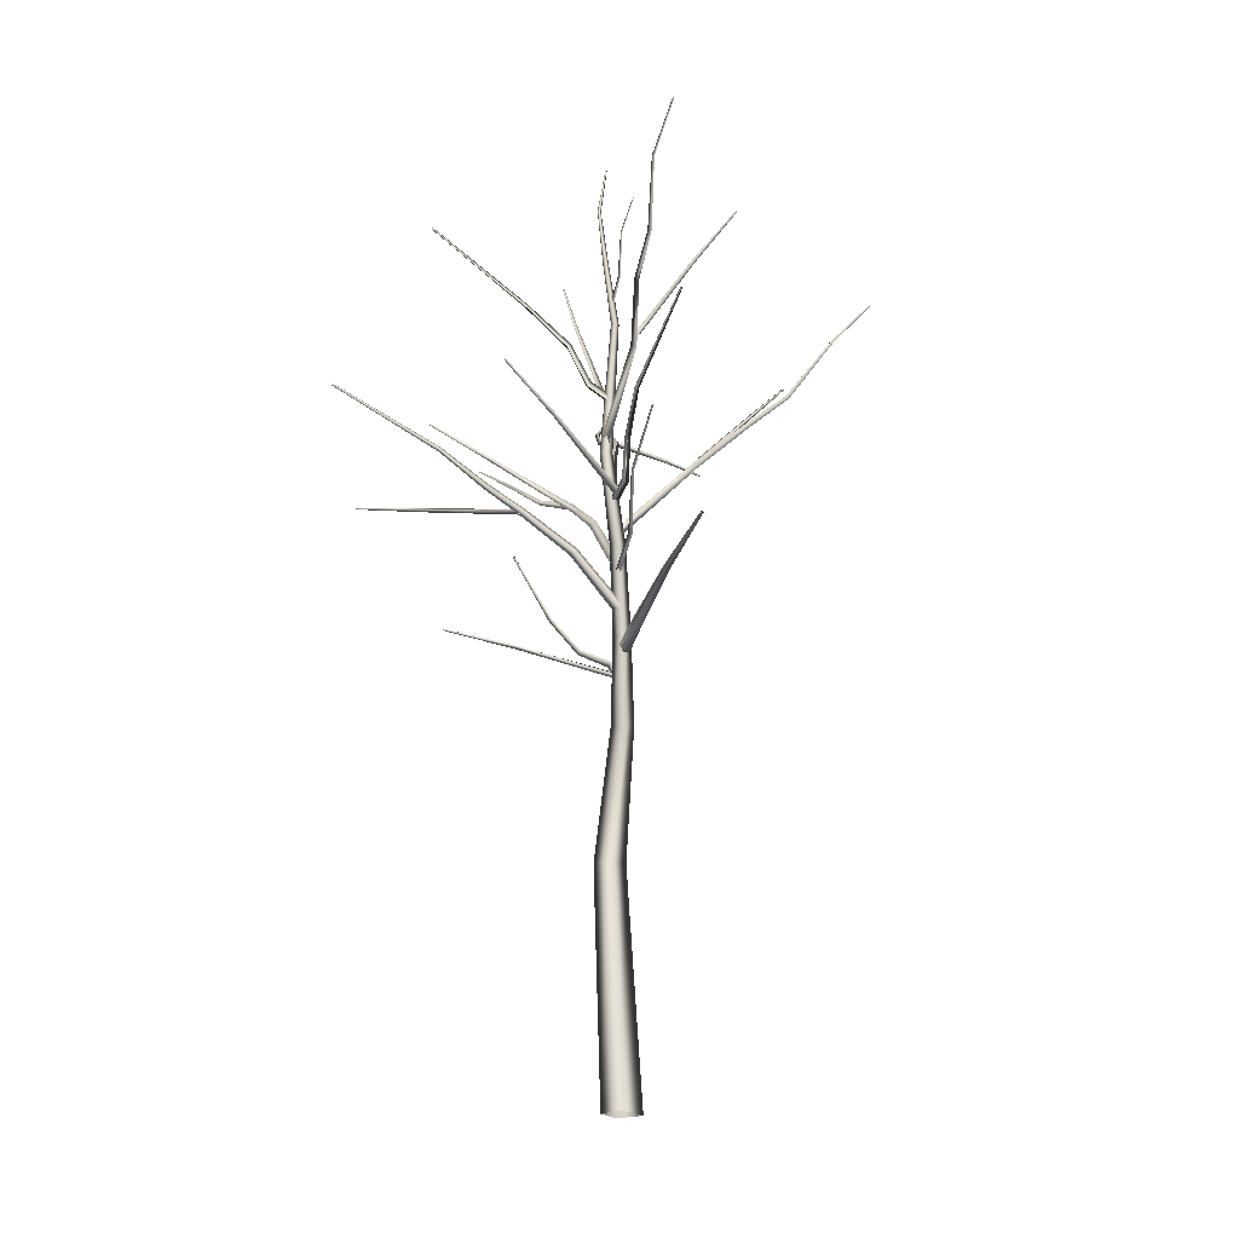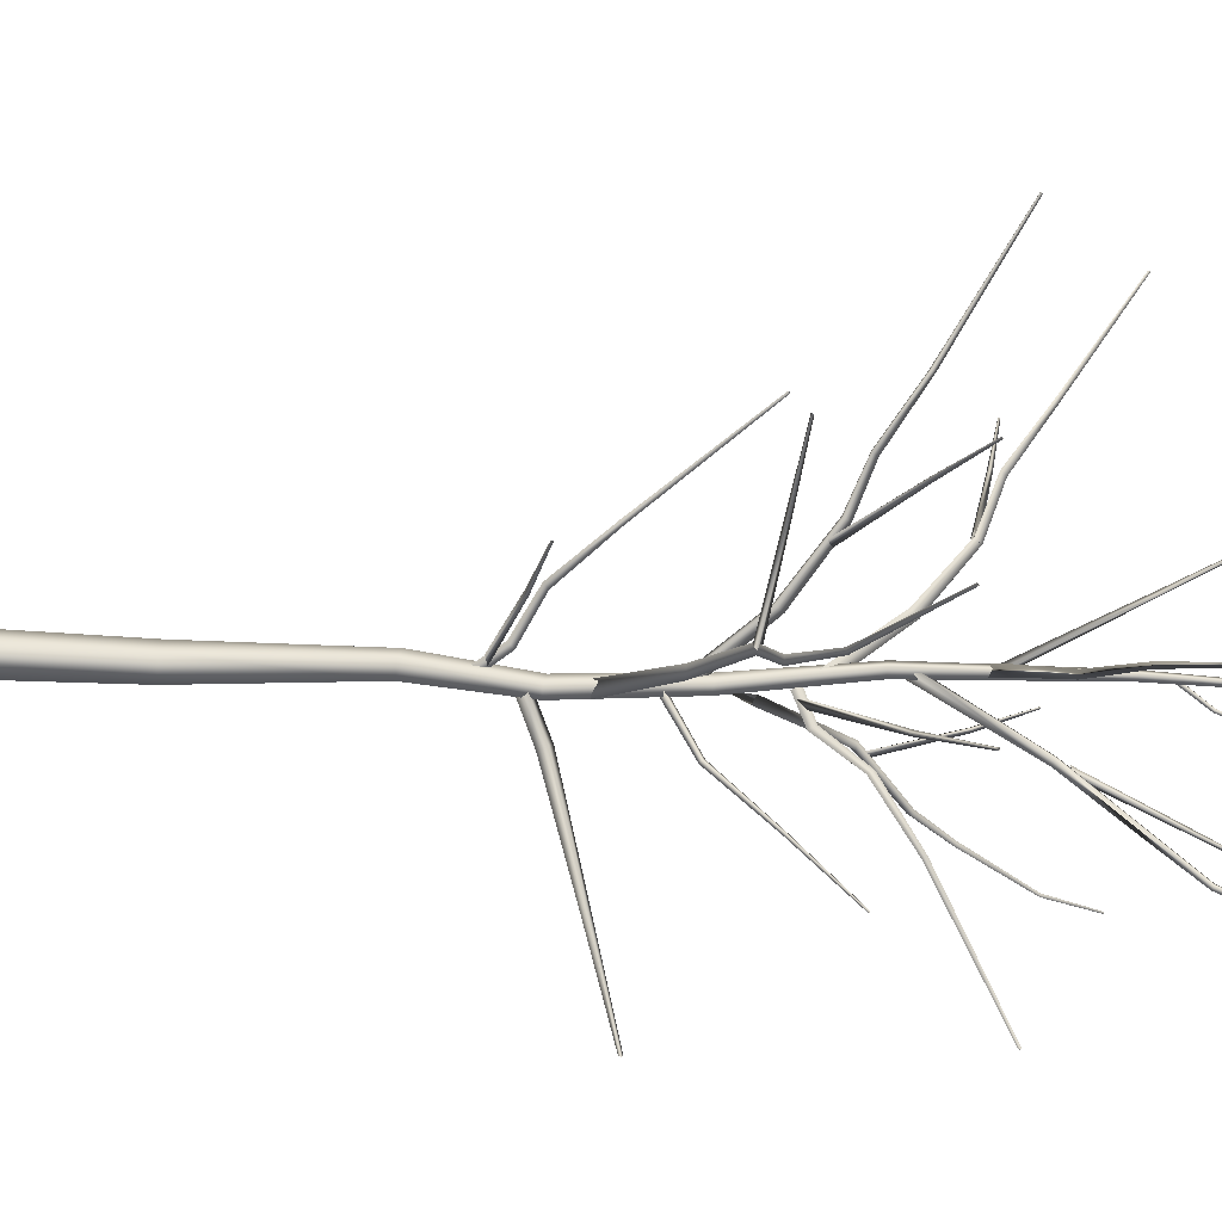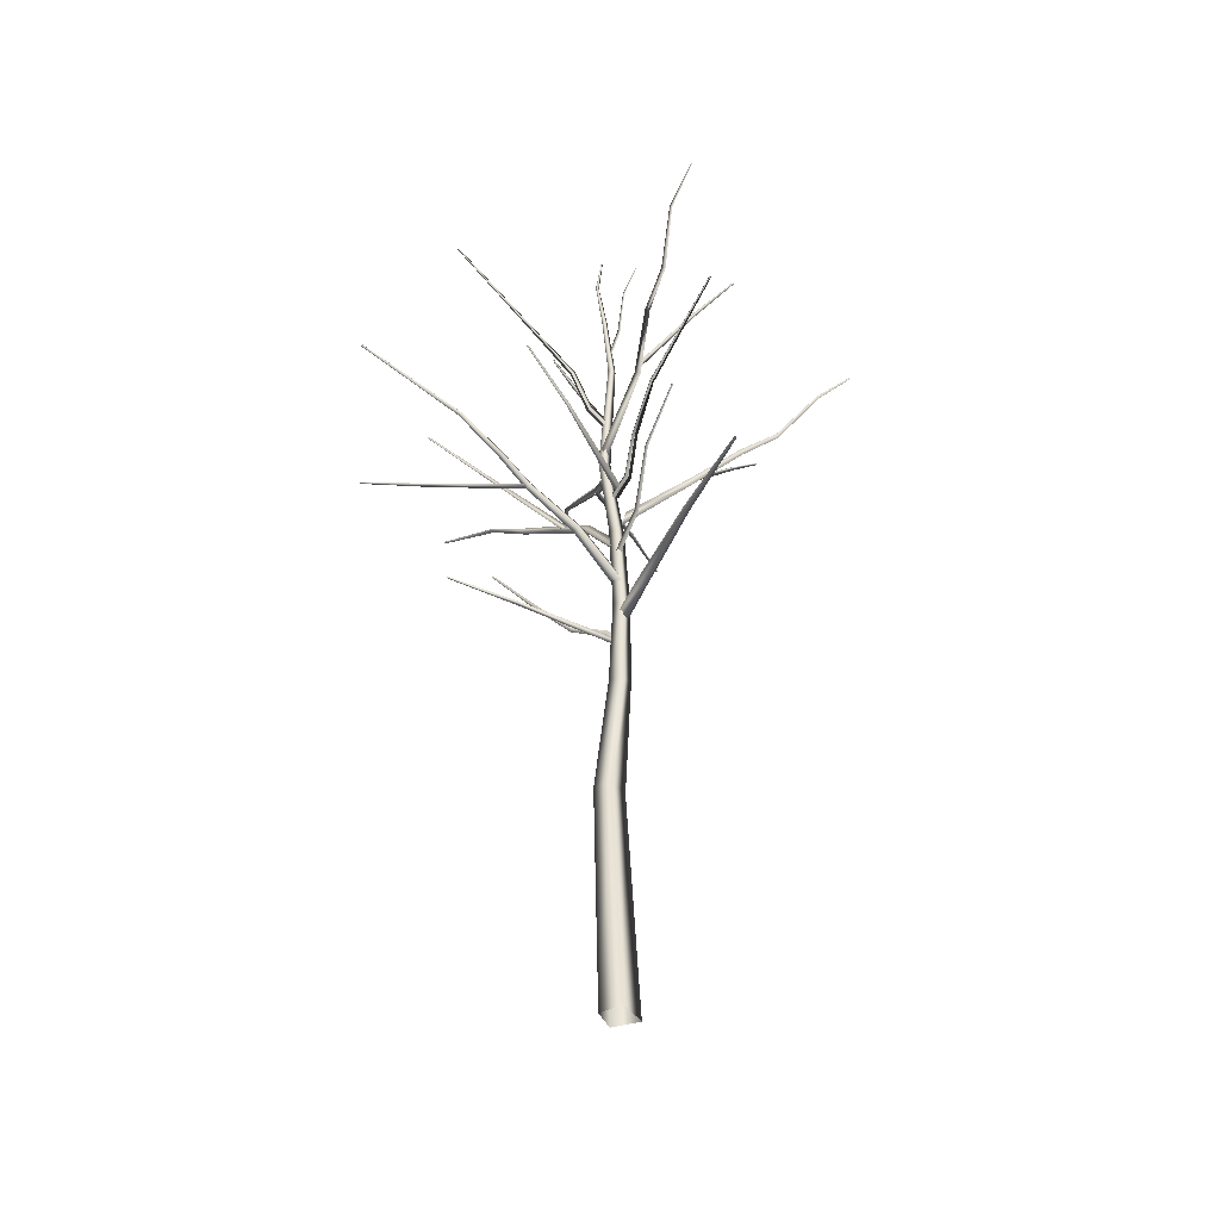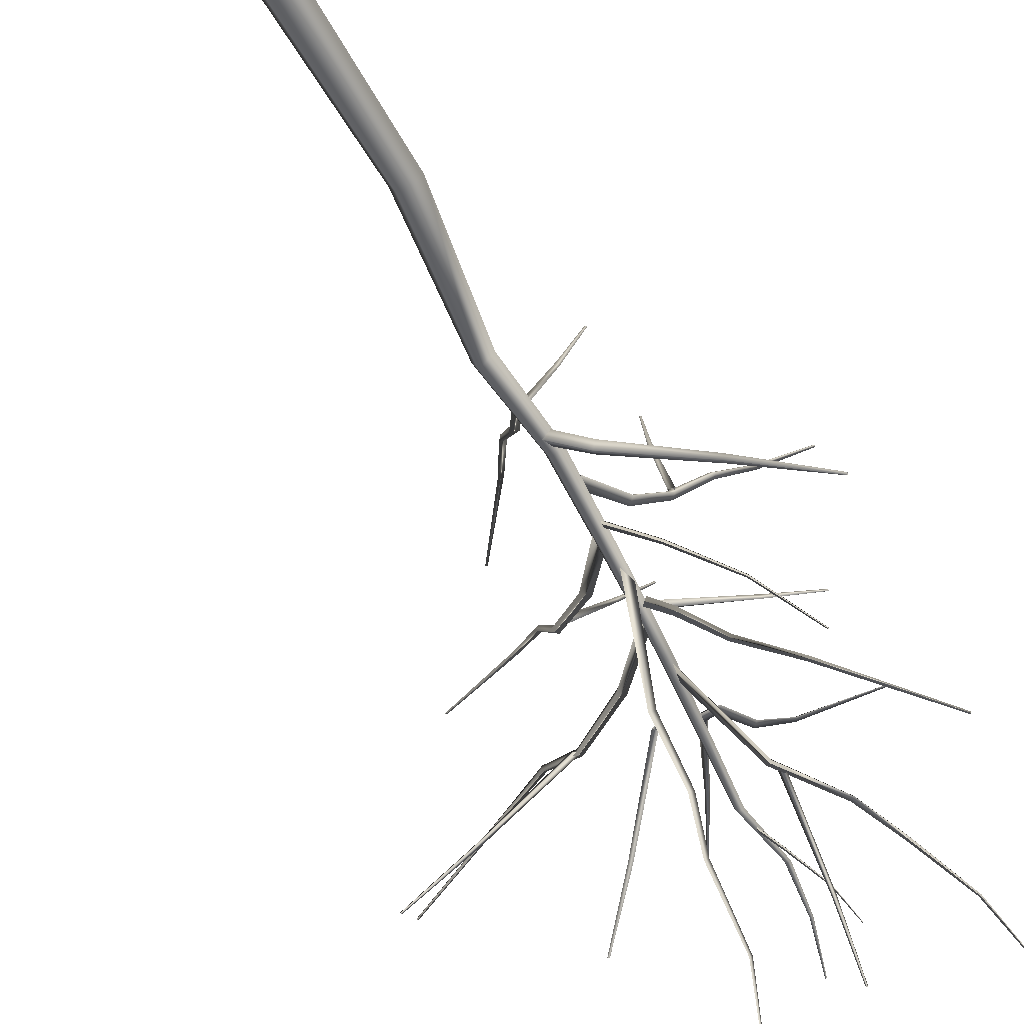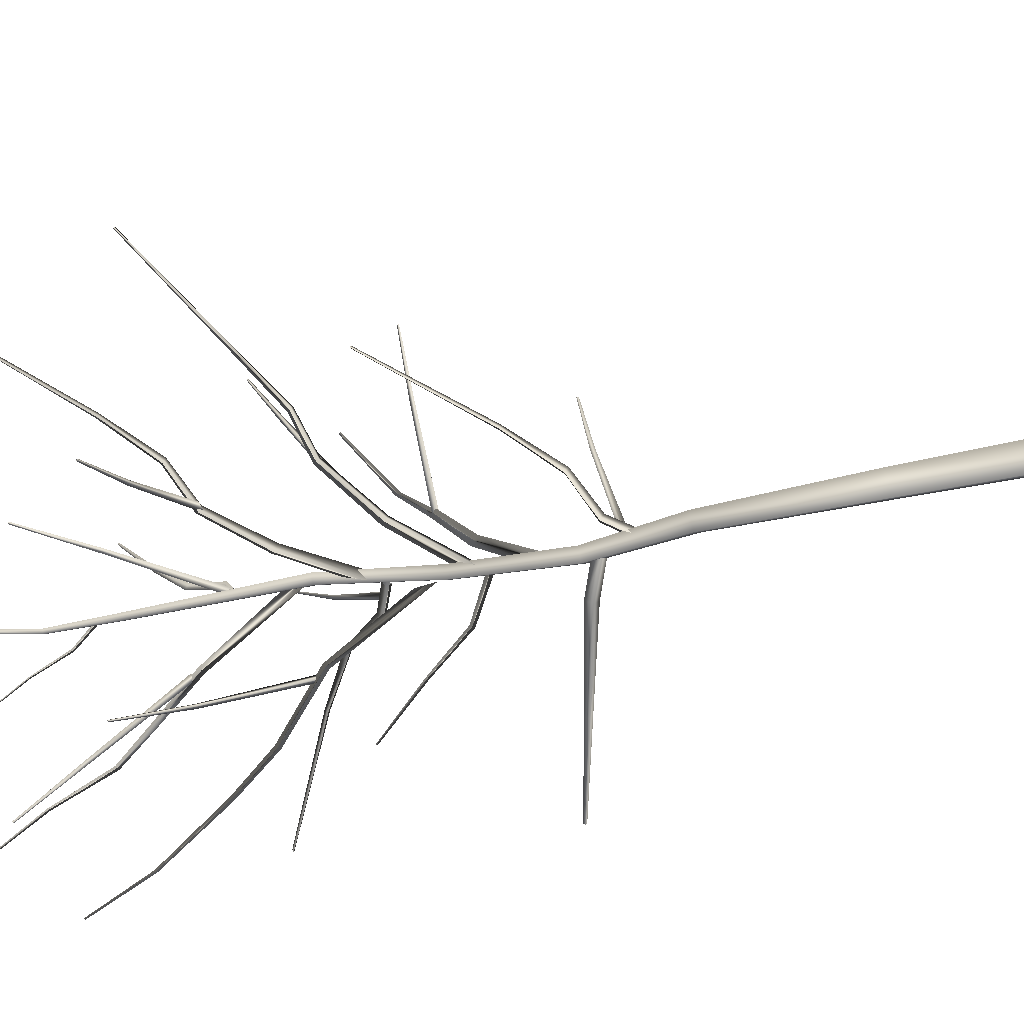
<metadata>
{"format":"obj","ext":"obj","renderer":"f3d","projection":"perspective","resolution":1024,"background":"white","views":[{"elev":-19.5,"azim":97.0,"up":"+Y"},{"elev":53.4,"azim":91.9,"up":"+Z"},{"elev":-40.4,"azim":86.8,"up":"+Y"},{"elev":-58.4,"azim":26.2,"up":"+Z"},{"elev":-39.4,"azim":-73.8,"up":"+Z"}]}
</metadata>
<code>
v 0.3362 -0.1042 -0.005887
v 0.1853 -0.1165 -0.1136
v 0.1163 -0.1202 0.05539
v 0.2484 -0.1097 0.1246
v 0.3848 1.326 0.05747
v 0.2676 1.333 -0.02628
v 0.2141 1.335 0.1055
v 0.317 1.329 0.1611
v 0.2932 2.176 -0.006604
v 0.2082 2.193 -0.06838
v 0.1693 2.2 0.02887
v 0.244 2.185 0.06989
v 0.3577 2.715 -0.01221
v 0.2893 2.726 -0.06162
v 0.2581 2.731 0.01614
v 0.3182 2.721 0.04895
v 0.338 3.335 0.01753
v 0.2783 3.343 -0.02583
v 0.2509 3.347 0.04232
v 0.3034 3.34 0.07112
v 0.2989 3.961 0.09431
v 0.25 3.964 0.05919
v 0.2277 3.966 0.1144
v 0.2707 3.963 0.1377
v 0.1697 6.03 0.1146
v 0.1632 6.029 0.11
v 0.1603 6.029 0.1172
v 0.166 6.03 0.1202
v 0.2385 5.683 0.1384
v 0.2523 5.684 0.1483
v 0.2444 5.684 0.1605
v 0.2322 5.683 0.1539
v 0.281 5.29 0.08445
v 0.3033 5.291 0.1003
v 0.2904 5.291 0.12
v 0.2708 5.29 0.1095
v 0.2138 4.874 0.02355
v 0.2454 4.875 0.04613
v 0.2272 4.874 0.07406
v 0.1994 4.873 0.05906
v 0.2909 3.77 0.06533
v 0.2695 3.69 0.03159
v 0.2818 3.703 0.1047
v -0.02254 4.047 0.06368
v -0.006042 4.049 0.1231
v 0.0182 4.085 0.0897
v -0.3169 4.322 0.1119
v -0.3428 4.285 0.0915
v -0.3323 4.291 0.1394
v -0.5415 4.408 0.2343
v -0.5673 4.382 0.216
v -0.5556 4.381 0.2551
v -0.8551 4.579 0.2897
v -0.8519 4.587 0.317
v -0.8433 4.603 0.2994
v -1.508 4.977 0.305
v -1.514 4.967 0.2991
v -1.511 4.968 0.3122
v -0.3132 4.308 0.1239
v -0.343 4.277 0.1033
v -0.3693 4.29 0.1307
v -0.8966 4.371 -0.1795
v -0.9056 4.381 -0.1582
v -0.8921 4.395 -0.1737
v -1.308 4.437 -0.364
v -1.307 4.448 -0.3605
v -1.313 4.441 -0.3541
v 0.3032 3.273 0.02699
v 0.2675 3.193 0.008952
v 0.3155 3.206 0.06545
v 0.03304 3.55 0.186
v 0.07761 3.552 0.2286
v 0.08136 3.588 0.1875
v -0.1952 3.825 0.378
v -0.2279 3.788 0.3737
v -0.1943 3.794 0.4095
v -0.3255 3.911 0.5981
v -0.3571 3.885 0.5956
v -0.327 3.884 0.6232
v -0.5667 4.082 0.8061
v -0.55 4.09 0.8279
v -0.5515 4.106 0.8084
v -1.12 4.48 1.153
v -1.128 4.47 1.151
v -1.119 4.471 1.161
v -0.1204 3.751 0.3127
v -0.151 3.756 0.349
v -0.1223 3.737 0.3699
v -0.01963 4.074 0.8761
v -0.000526 4.059 0.8813
v 0.0032 4.079 0.8672
v 0.1011 4.294 1.258
v 0.1125 4.296 1.255
v 0.1098 4.287 1.262
v 0.3079 2.604 0.001406
v 0.2838 2.625 -0.04498
v 0.3009 2.681 -0.03089
v 0.3249 2.66 0.01549
v 0.4878 2.723 -0.1443
v 0.5161 2.7 -0.1082
v 0.4826 2.764 -0.1142
v 0.511 2.741 -0.07814
v 1.011 2.884 -0.3704
v 1.014 2.914 -0.3582
v 1.031 2.901 -0.3344
v 1.028 2.872 -0.3466
v 1.488 3.039 -0.6126
v 1.491 3.03 -0.6031
v 1.49 3.049 -0.6041
v 1.493 3.04 -0.5946
v 0.2683 3.996 0.08823
v 0.2583 4.106 0.07644
v 0.2841 4.084 0.1193
v 0.5123 4.569 -0.1254
v 0.4747 4.59 -0.1155
v 0.5006 4.586 -0.08614
v 0.7769 4.888 -0.1709
v 0.7489 4.91 -0.1641
v 0.7693 4.905 -0.1397
v 0.9335 5.141 -0.2674
v 0.9092 5.155 -0.2605
v 0.9257 5.15 -0.2412
v 1.108 5.558 -0.3057
v 1.092 5.566 -0.3013
v 1.103 5.564 -0.2888
v 1.212 5.893 -0.4396
v 1.203 5.899 -0.4378
v 1.21 5.898 -0.4304
v 0.5092 4.635 -0.112
v 0.5471 4.655 -0.1258
v 0.5352 4.638 -0.1491
v 0.5541 5.129 -0.4844
v 0.5434 5.117 -0.5015
v 0.5305 5.128 -0.4854
v 0.5403 5.462 -0.7586
v 0.529 5.461 -0.7603
v 0.536 5.456 -0.7679
v 0.3163 2.959 0.001347
v 0.2898 2.879 0.03128
v 0.3566 2.892 -0.00084
v 0.4019 3.236 0.3029
v 0.4544 3.238 0.2705
v 0.4156 3.274 0.2565
v 0.5301 3.51 0.5722
v 0.5177 3.474 0.6028
v 0.5608 3.479 0.5793
v 0.7101 3.597 0.7539
v 0.6998 3.571 0.7838
v 0.7341 3.57 0.7616
v 0.8506 3.768 1.04
v 0.8759 3.776 1.029
v 0.8566 3.792 1.026
v 1.047 4.166 1.662
v 1.043 4.156 1.67
v 1.055 4.157 1.664
v 0.5407 3.497 0.5653
v 0.5291 3.466 0.5997
v 0.5627 3.479 0.6174
v 0.4114 3.56 1.21
v 0.4344 3.57 1.213
v 0.4158 3.584 1.204
v 0.3486 3.626 1.656
v 0.3517 3.637 1.654
v 0.3598 3.63 1.659
v 0.3046 3.391 -0.005712
v 0.2898 3.498 -0.03287
v 0.3394 3.476 -0.0323
v 0.2098 3.854 -0.4654
v 0.2034 3.885 -0.4343
v 0.2408 3.877 -0.4442
v 0.2767 4.087 -0.8049
v 0.2715 4.115 -0.7837
v 0.3021 4.108 -0.7905
v 0.2529 4.277 -1.051
v 0.2492 4.298 -1.031
v 0.2736 4.291 -1.037
v 0.2895 4.628 -1.337
v 0.2869 4.64 -1.323
v 0.3028 4.637 -1.327
v 0.2099 4.907 -1.575
v 0.208 4.916 -1.568
v 0.2174 4.914 -1.571
v 0.2207 3.919 -0.4758
v 0.2236 3.927 -0.5201
v 0.1976 3.912 -0.5141
v -0.1005 4.338 -0.8011
v -0.1206 4.327 -0.795
v -0.1111 4.344 -0.7807
v -0.3564 4.629 -0.9908
v -0.3625 4.632 -0.9815
v -0.3666 4.624 -0.9893
v 0.3299 3.616 0.05417
v 0.3046 3.633 0.008282
v 0.3052 3.659 0.05647
v 0.4505 3.681 -0.02414
v 0.4248 3.694 -0.06419
v 0.427 3.718 -0.02098
v 0.6109 3.895 -0.05858
v 0.5956 3.907 -0.09454
v 0.5912 3.926 -0.05852
v 0.8813 4.102 -0.1796
v 0.8877 4.117 -0.1558
v 0.8998 4.095 -0.1593
v 1.482 4.455 -0.4948
v 1.475 4.458 -0.5056
v 1.475 4.464 -0.4938
v 0.3509 3.633 0.02834
v 0.3676 3.661 -0.007804
v 0.345 3.679 0.02057
v 0.7255 4.039 0.3457
v 0.7065 4.044 0.3615
v 0.7219 4.024 0.3654
v 0.9673 4.311 0.6231
v 0.9651 4.304 0.6332
v 0.9586 4.314 0.6307
v 0.2217 4.338 0.1041
v 0.2726 4.331 0.08494
v 0.2372 4.37 0.07022
v 0.3058 4.406 0.2189
v 0.3503 4.398 0.1989
v 0.3186 4.434 0.1872
v 0.3991 4.634 0.3284
v 0.4383 4.629 0.3178
v 0.412 4.656 0.3023
v 0.5596 4.86 0.5607
v 0.542 4.882 0.5589
v 0.5362 4.865 0.5763
v 0.9204 5.249 1.111
v 0.9323 5.246 1.105
v 0.9236 5.256 1.102
v 0.2496 4.351 0.1252
v 0.2916 4.37 0.1414
v 0.2738 4.388 0.1103
v 0.06439 4.926 0.3271
v 0.05318 4.93 0.305
v 0.04107 4.918 0.3235
v -0.1194 5.329 0.4418
v -0.1308 5.326 0.4392
v -0.1243 5.332 0.4312
v 0.2737 2.486 0.01968
v 0.2232 2.474 0.002024
v 0.2477 2.455 0.04707
v 0.1945 2.612 0.0719
v 0.1502 2.598 0.05478
v 0.1721 2.582 0.09613
v 0.07344 2.734 0.2798
v 0.03499 2.729 0.2669
v 0.05289 2.71 0.2984
v -0.09537 2.987 0.4749
v -0.08305 2.983 0.5003
v -0.07144 3 0.4845
v -0.4472 3.584 0.7978
v -0.459 3.58 0.7925
v -0.453 3.575 0.8037
v 0.2471 2.511 0.02705
v 0.2048 2.533 0.0374
v 0.214 2.5 0.05845
v 0.3394 2.687 0.6327
v 0.3466 2.664 0.6378
v 0.3632 2.68 0.6291
v 0.453 2.776 1.066
v 0.4643 2.772 1.066
v 0.4557 2.765 1.07
v 0.3143 3.128 0.005702
v 0.2978 3.159 0.01217
v 0.3147 3.147 0.03649
v 0.5587 3.292 -0.0999
v 0.5423 3.315 -0.09322
v 0.556 3.304 -0.07397
v 0.8258 3.595 -0.1424
v 0.8142 3.609 -0.1381
v 0.8238 3.603 -0.1257
v 1.057 3.912 -0.2863
v 1.052 3.921 -0.2846
v 1.058 3.918 -0.2773
v 0.2417 4.991 0.05891
v 0.2241 5.005 0.06321
v 0.2369 5.001 0.07845
v 0.3396 5.149 -0.001415
v 0.3244 5.158 0.002884
v 0.3347 5.155 0.01494
v 0.4488 5.41 -0.0254
v 0.4386 5.415 -0.02261
v 0.4455 5.414 -0.01482
v 0.5137 5.619 -0.1091
v 0.5082 5.623 -0.108
v 0.5123 5.623 -0.1034
f 1 2 6 5
f 2 3 7 6
f 3 4 8 7
f 4 1 5 8
f 5 6 10 9
f 6 7 11 10
f 7 8 12 11
f 8 5 9 12
f 9 10 14 13
f 10 11 15 14
f 11 12 16 15
f 12 9 13 16
f 13 14 18 17
f 14 15 19 18
f 15 16 20 19
f 16 13 17 20
f 17 18 22 21
f 18 19 23 22
f 19 20 24 23
f 20 17 21 24
f 22 23 40 37
f 21 22 37 38
f 24 21 38 39
f 23 24 39 40
f 30 29 26 25
f 31 30 25 28
f 32 31 28 27
f 29 32 27 26
f 34 33 29 30
f 35 34 30 31
f 36 35 31 32
f 33 36 32 29
f 38 37 33 34
f 39 38 34 35
f 40 39 35 36
f 37 40 36 33
f 41 42 44 46
f 42 43 45 44
f 43 41 46 45
f 46 44 48 47
f 44 45 49 48
f 45 46 47 49
f 47 48 51 50
f 48 49 52 51
f 49 47 50 52
f 50 51 53 55
f 51 52 54 53
f 52 50 55 54
f 55 53 57 56
f 53 54 58 57
f 54 55 56 58
f 59 60 62 64
f 60 61 63 62
f 61 59 64 63
f 64 62 65 66
f 62 63 67 65
f 63 64 66 67
f 68 69 71 73
f 69 70 72 71
f 70 68 73 72
f 73 71 75 74
f 71 72 76 75
f 72 73 74 76
f 74 75 78 77
f 75 76 79 78
f 76 74 77 79
f 77 78 80 82
f 78 79 81 80
f 79 77 82 81
f 82 80 84 83
f 80 81 85 84
f 81 82 83 85
f 86 87 89 91
f 87 88 90 89
f 88 86 91 90
f 91 89 92 93
f 89 90 94 92
f 90 91 93 94
f 95 96 99 100
f 96 97 101 99
f 97 98 102 101
f 98 95 100 102
f 100 99 103 106
f 99 101 104 103
f 101 102 105 104
f 102 100 106 105
f 106 103 107 108
f 103 104 109 107
f 104 105 110 109
f 105 106 108 110
f 111 112 115 114
f 112 113 116 115
f 113 111 114 116
f 114 115 118 117
f 115 116 119 118
f 116 114 117 119
f 117 118 121 120
f 118 119 122 121
f 119 117 120 122
f 120 121 124 123
f 121 122 125 124
f 122 120 123 125
f 123 124 127 126
f 124 125 128 127
f 125 123 126 128
f 129 130 132 134
f 130 131 133 132
f 131 129 134 133
f 134 132 135 136
f 132 133 137 135
f 133 134 136 137
f 138 139 141 143
f 139 140 142 141
f 140 138 143 142
f 143 141 145 144
f 141 142 146 145
f 142 143 144 146
f 144 145 148 147
f 145 146 149 148
f 146 144 147 149
f 147 148 150 152
f 148 149 151 150
f 149 147 152 151
f 152 150 154 153
f 150 151 155 154
f 151 152 153 155
f 156 157 159 161
f 157 158 160 159
f 158 156 161 160
f 161 159 162 163
f 159 160 164 162
f 160 161 163 164
f 165 166 169 168
f 166 167 170 169
f 167 165 168 170
f 168 169 172 171
f 169 170 173 172
f 170 168 171 173
f 171 172 175 174
f 172 173 176 175
f 173 171 174 176
f 174 175 178 177
f 175 176 179 178
f 176 174 177 179
f 177 178 181 180
f 178 179 182 181
f 179 177 180 182
f 183 184 186 188
f 184 185 187 186
f 185 183 188 187
f 188 186 189 190
f 186 187 191 189
f 187 188 190 191
f 192 193 196 195
f 193 194 197 196
f 194 192 195 197
f 195 196 199 198
f 196 197 200 199
f 197 195 198 200
f 198 199 201 203
f 199 200 202 201
f 200 198 203 202
f 203 201 205 204
f 201 202 206 205
f 202 203 204 206
f 207 208 210 212
f 208 209 211 210
f 209 207 212 211
f 212 210 213 214
f 210 211 215 213
f 211 212 214 215
f 216 217 220 219
f 217 218 221 220
f 218 216 219 221
f 219 220 223 222
f 220 221 224 223
f 221 219 222 224
f 222 223 225 227
f 223 224 226 225
f 224 222 227 226
f 227 225 229 228
f 225 226 230 229
f 226 227 228 230
f 231 232 234 236
f 232 233 235 234
f 233 231 236 235
f 236 234 237 238
f 234 235 239 237
f 235 236 238 239
f 240 241 244 243
f 241 242 245 244
f 242 240 243 245
f 243 244 247 246
f 244 245 248 247
f 245 243 246 248
f 246 247 249 251
f 247 248 250 249
f 248 246 251 250
f 251 249 253 252
f 249 250 254 253
f 250 251 252 254
f 255 256 258 260
f 256 257 259 258
f 257 255 260 259
f 260 258 261 262
f 258 259 263 261
f 259 260 262 263
f 264 265 268 267
f 265 266 269 268
f 266 264 267 269
f 267 268 271 270
f 268 269 272 271
f 269 267 270 272
f 270 271 274 273
f 271 272 275 274
f 272 270 273 275
f 276 277 280 279
f 277 278 281 280
f 278 276 279 281
f 279 280 283 282
f 280 281 284 283
f 281 279 282 284
f 282 283 286 285
f 283 284 287 286
f 284 282 285 287

</code>
